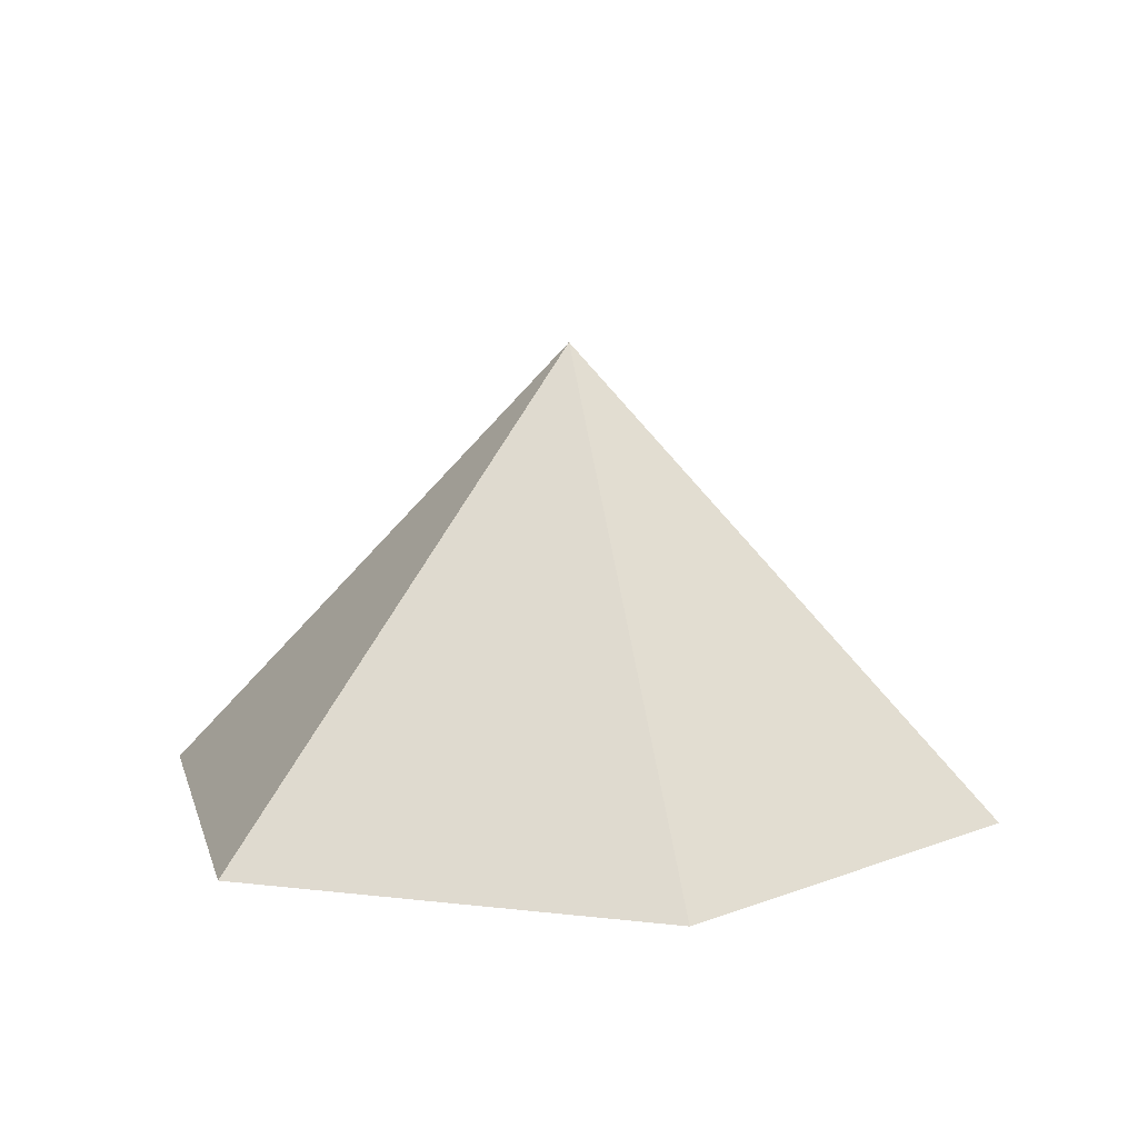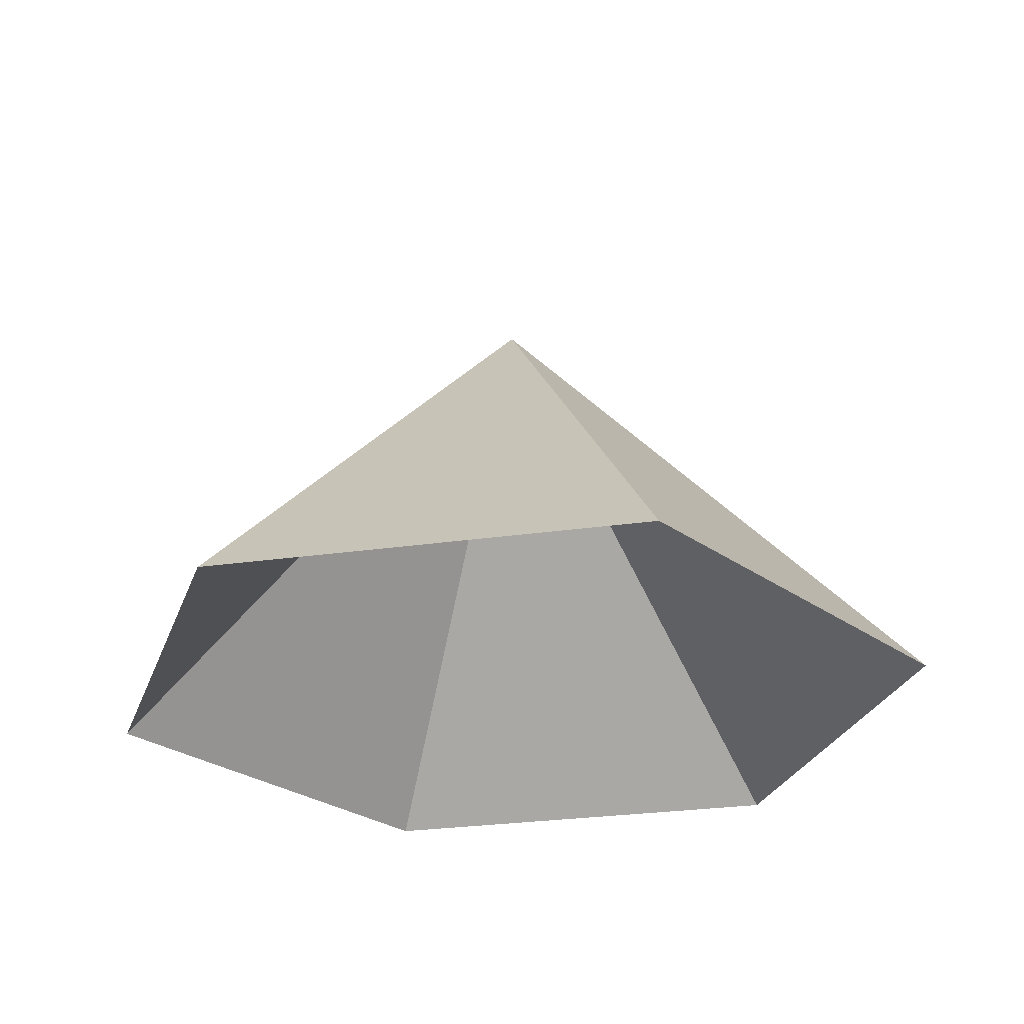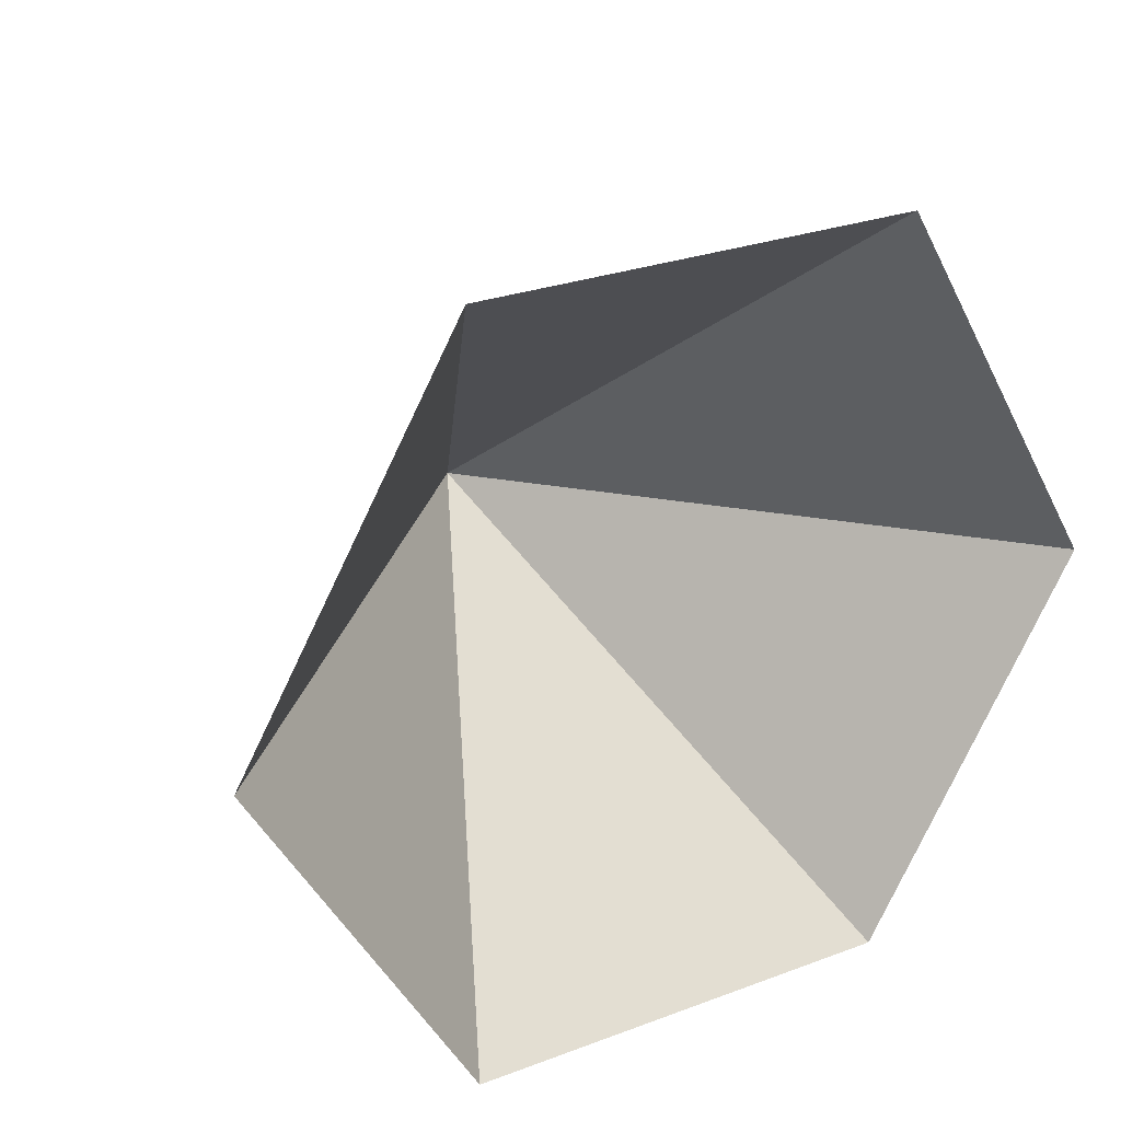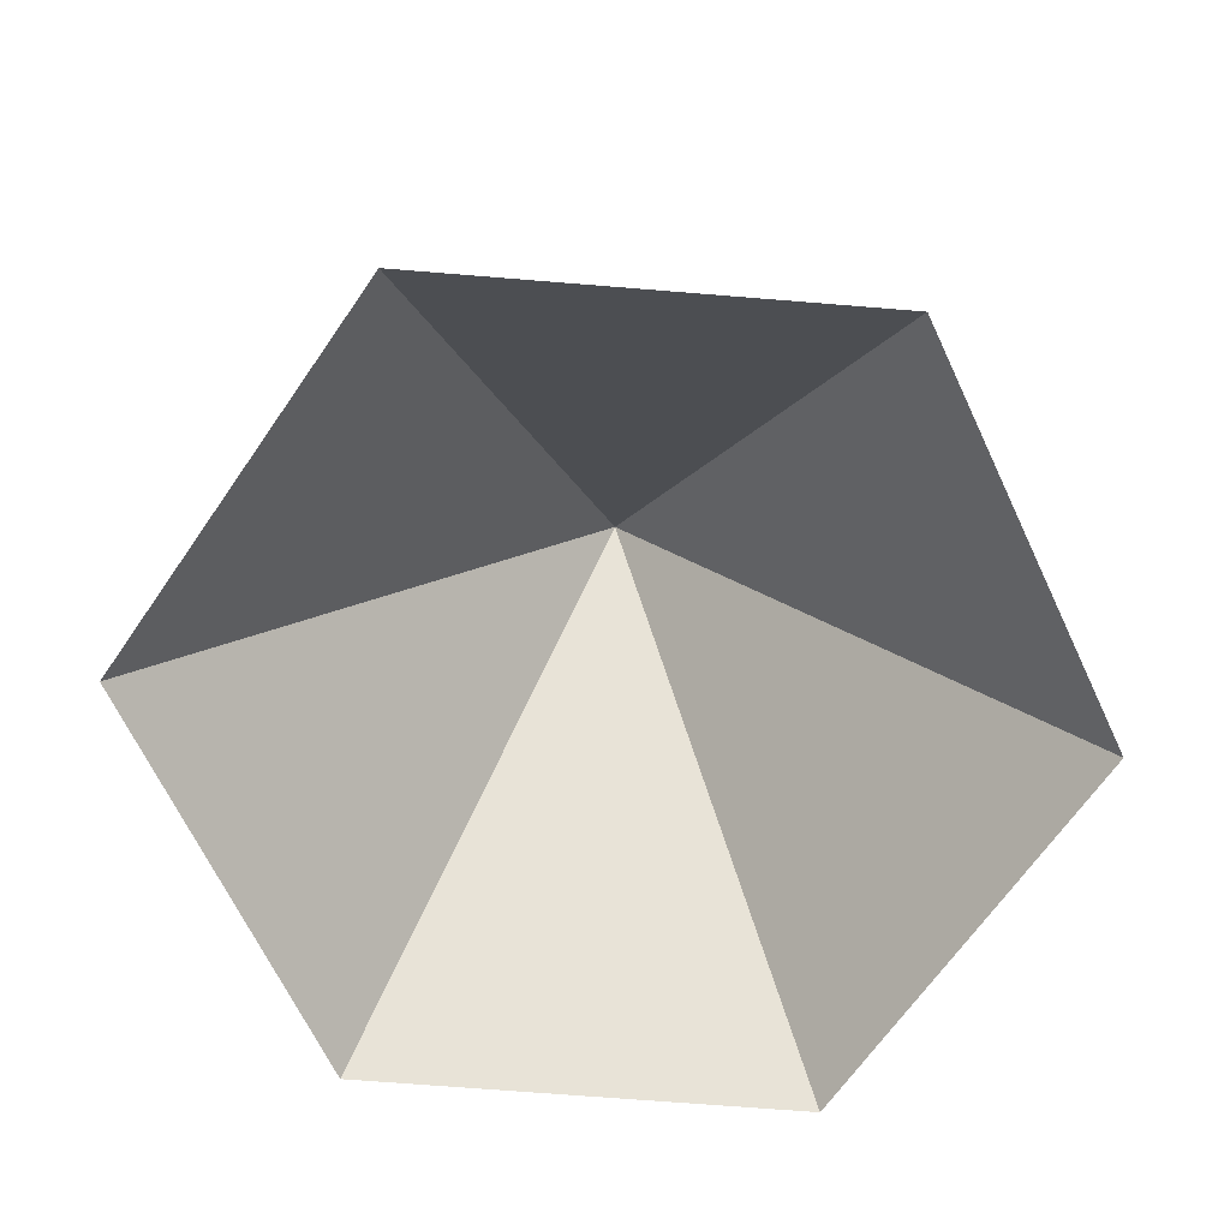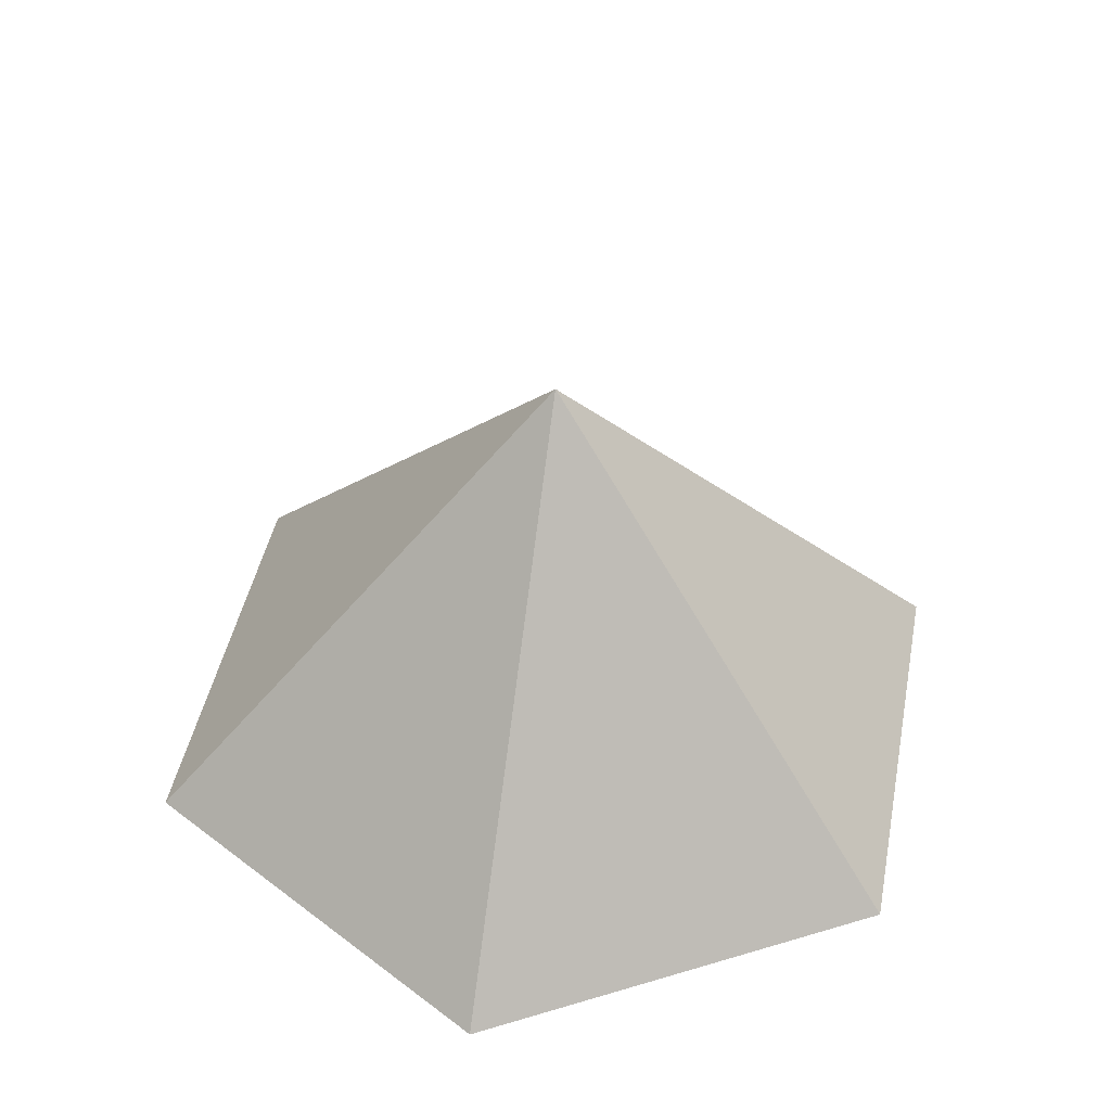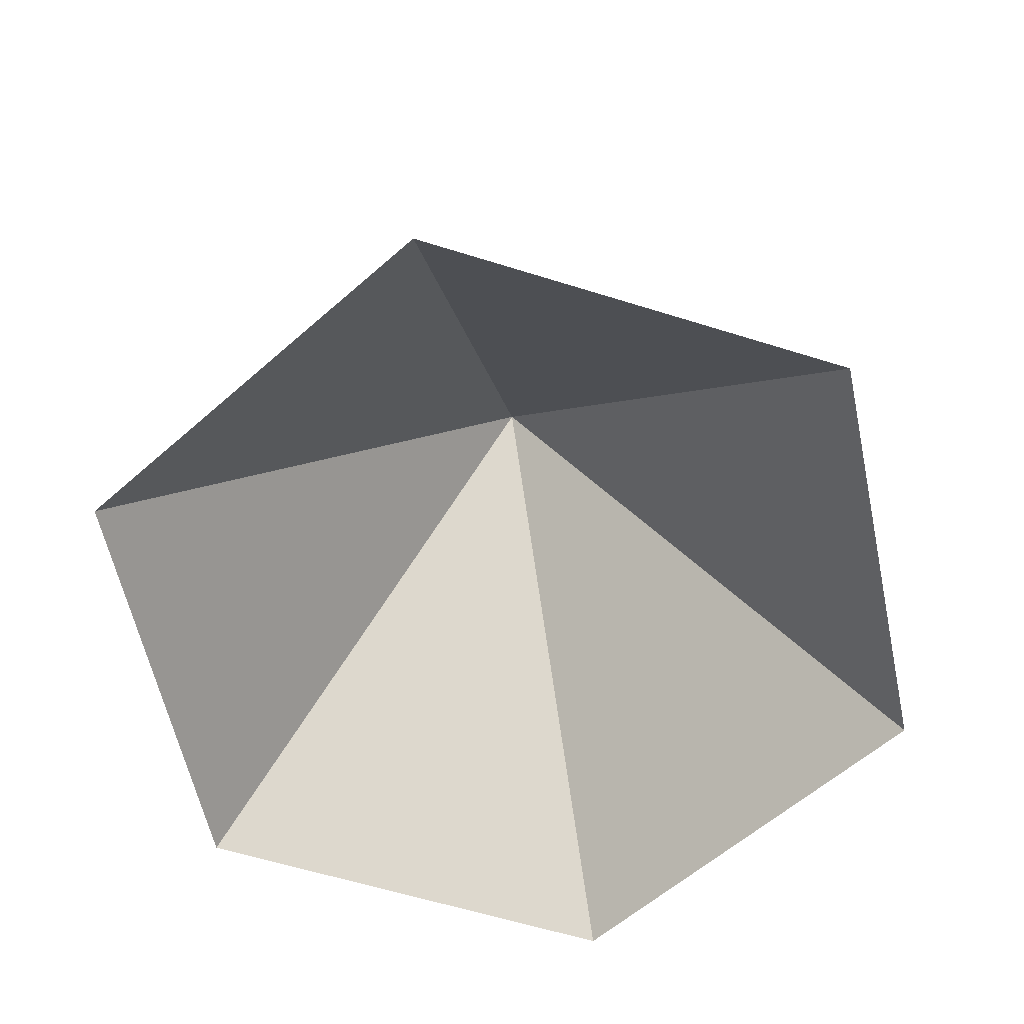
<metadata>
{"format":"obj","ext":"obj","renderer":"f3d","projection":"perspective","resolution":1024,"background":"white","views":[{"elev":10.8,"azim":76.4,"up":"+Z"},{"elev":-27.8,"azim":-47.6,"up":"+Z"},{"elev":26.9,"azim":149.7,"up":"+Y"},{"elev":-67.0,"azim":-64.7,"up":"+Z"},{"elev":45.5,"azim":-79.0,"up":"+Z"},{"elev":-59.7,"azim":-137.9,"up":"+Z"}]}
</metadata>
<code>
v 0 0 0
v 4.336 0 0
v 6.504 3.755 0
v 4.336 7.511 0
v 0 7.511 0
v -2.168 3.755 0
v 2.168 3.755 4.535
f 1 2 7
f 2 3 7
f 3 4 7
f 4 5 7
f 5 6 7
f 6 1 7

</code>
